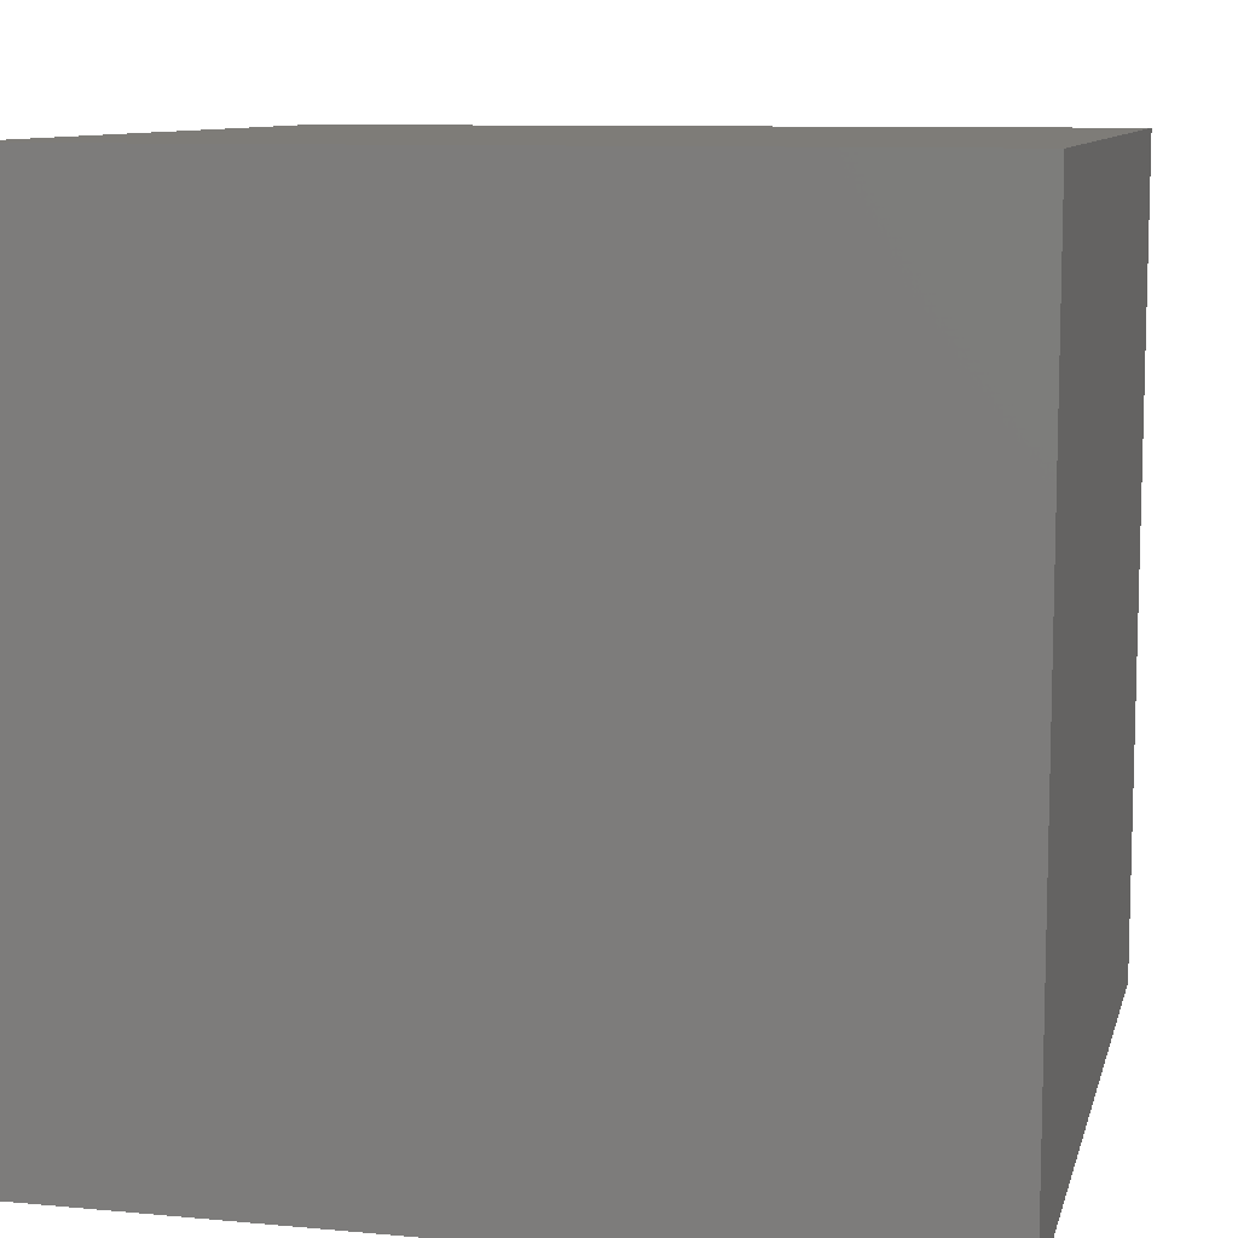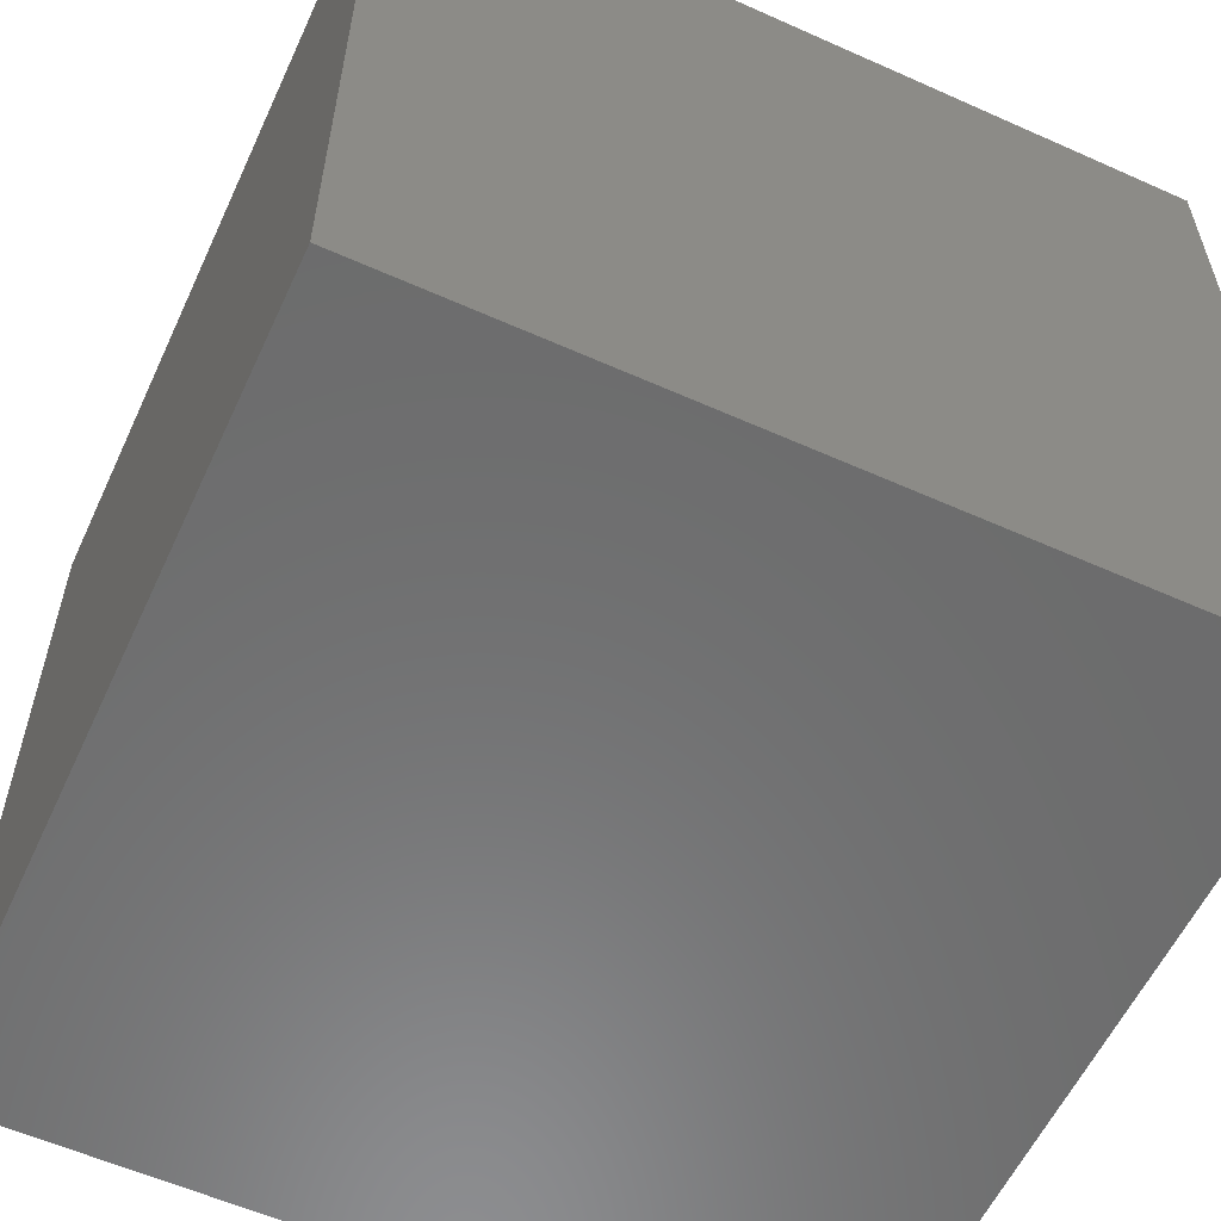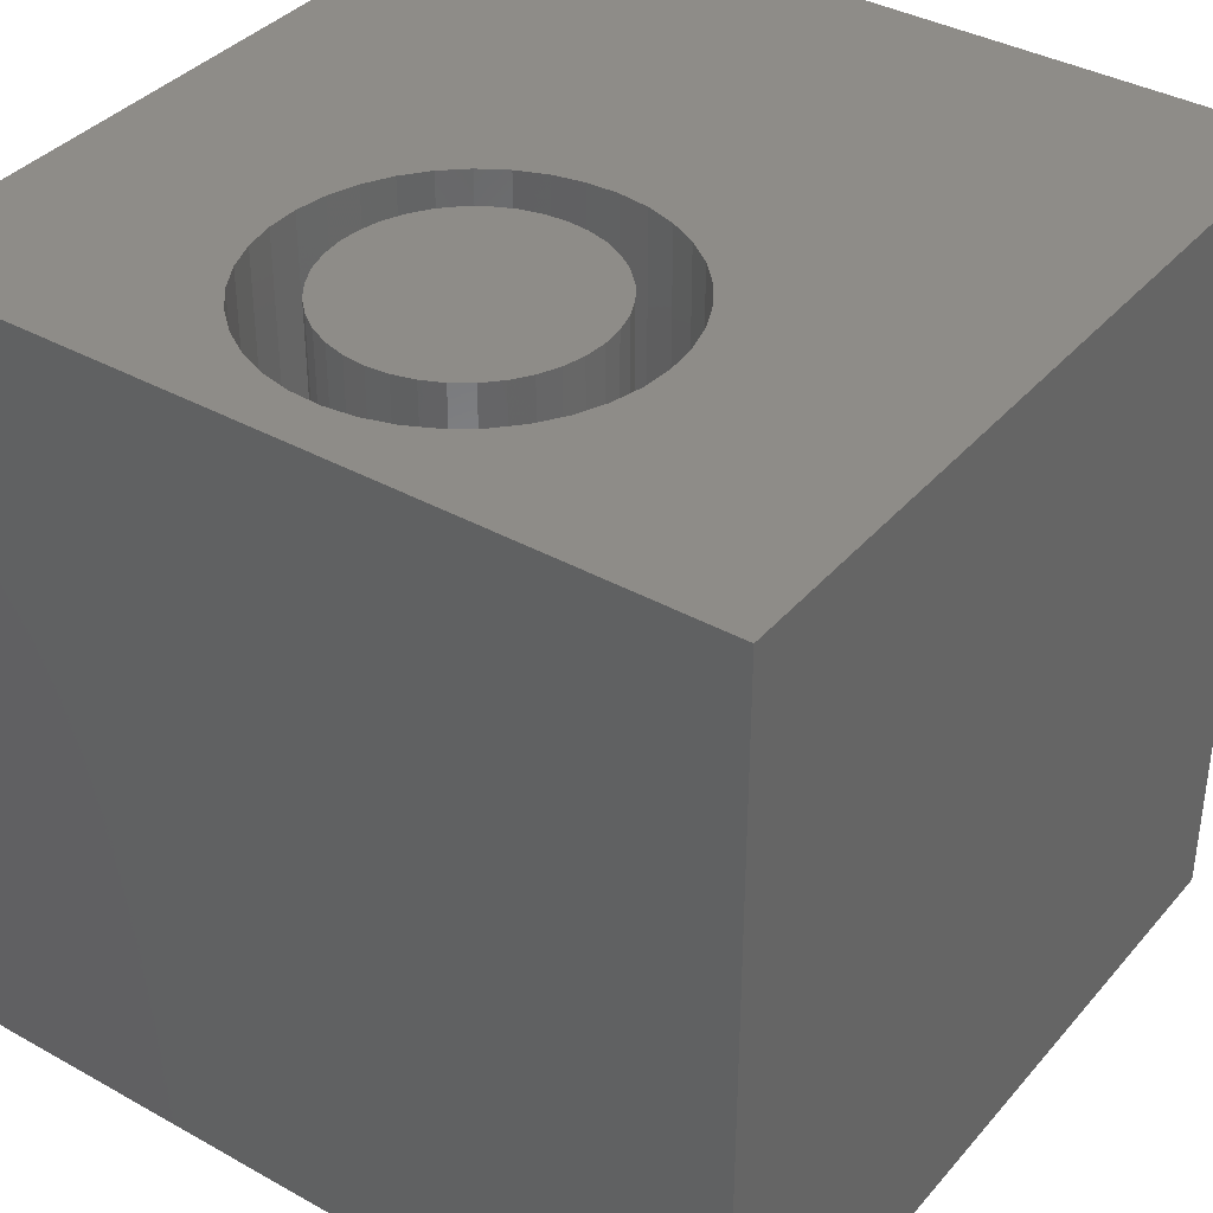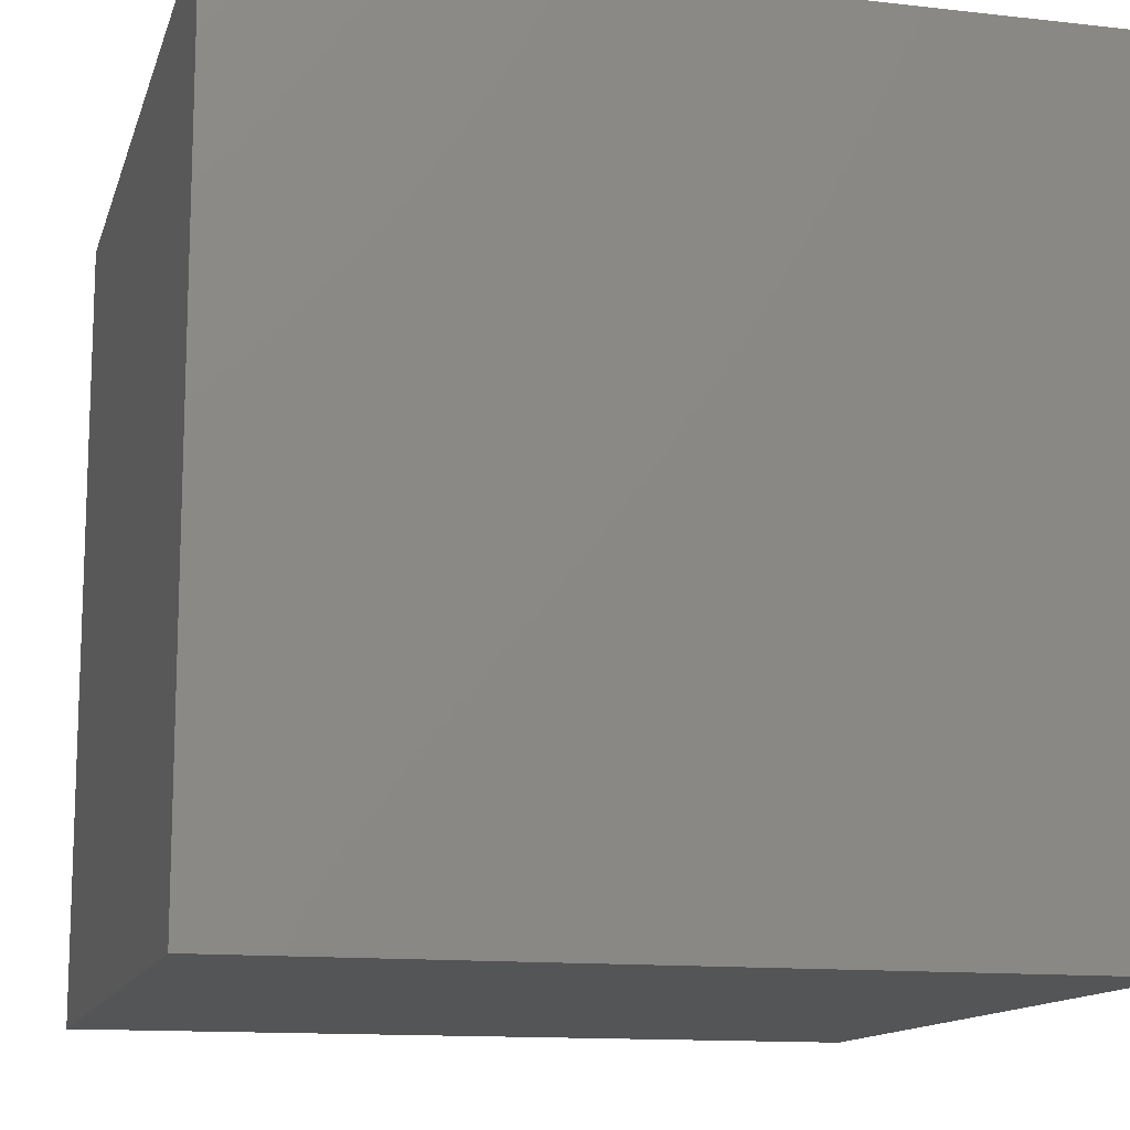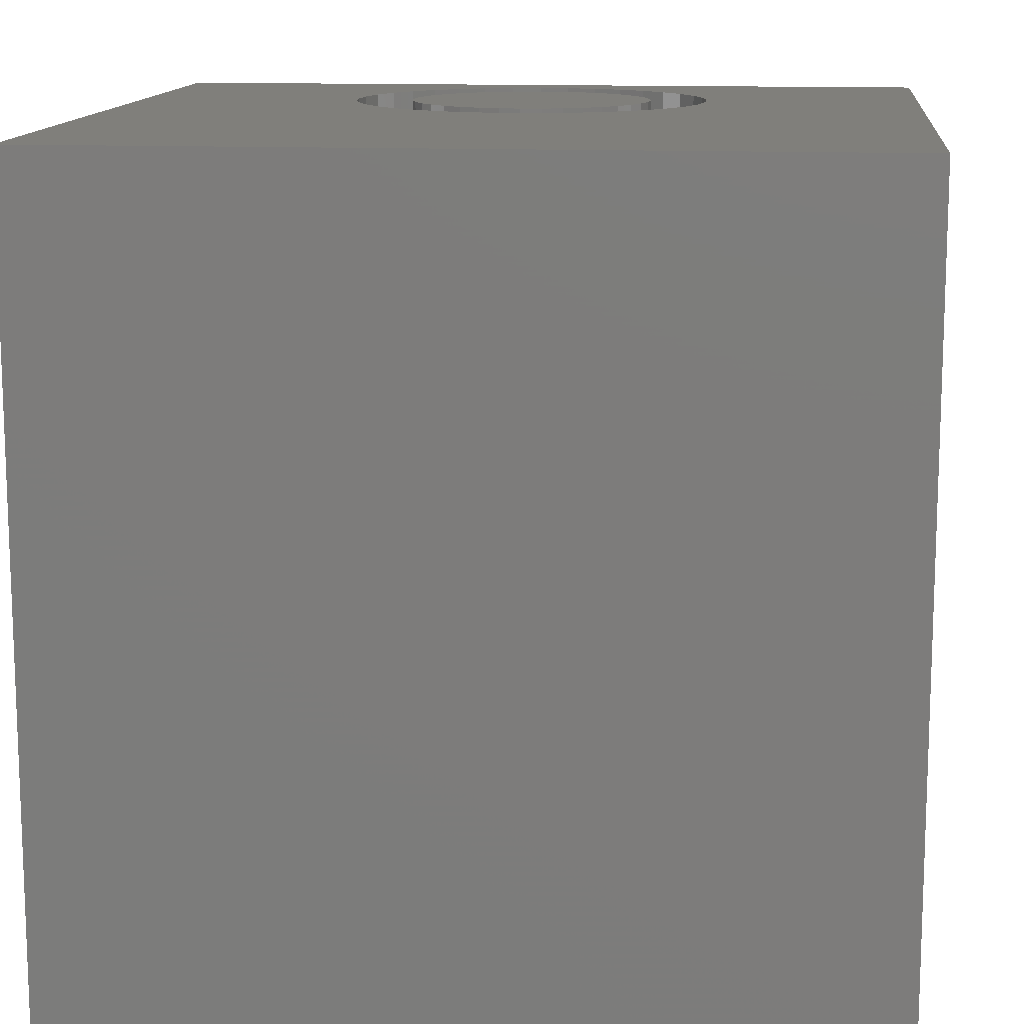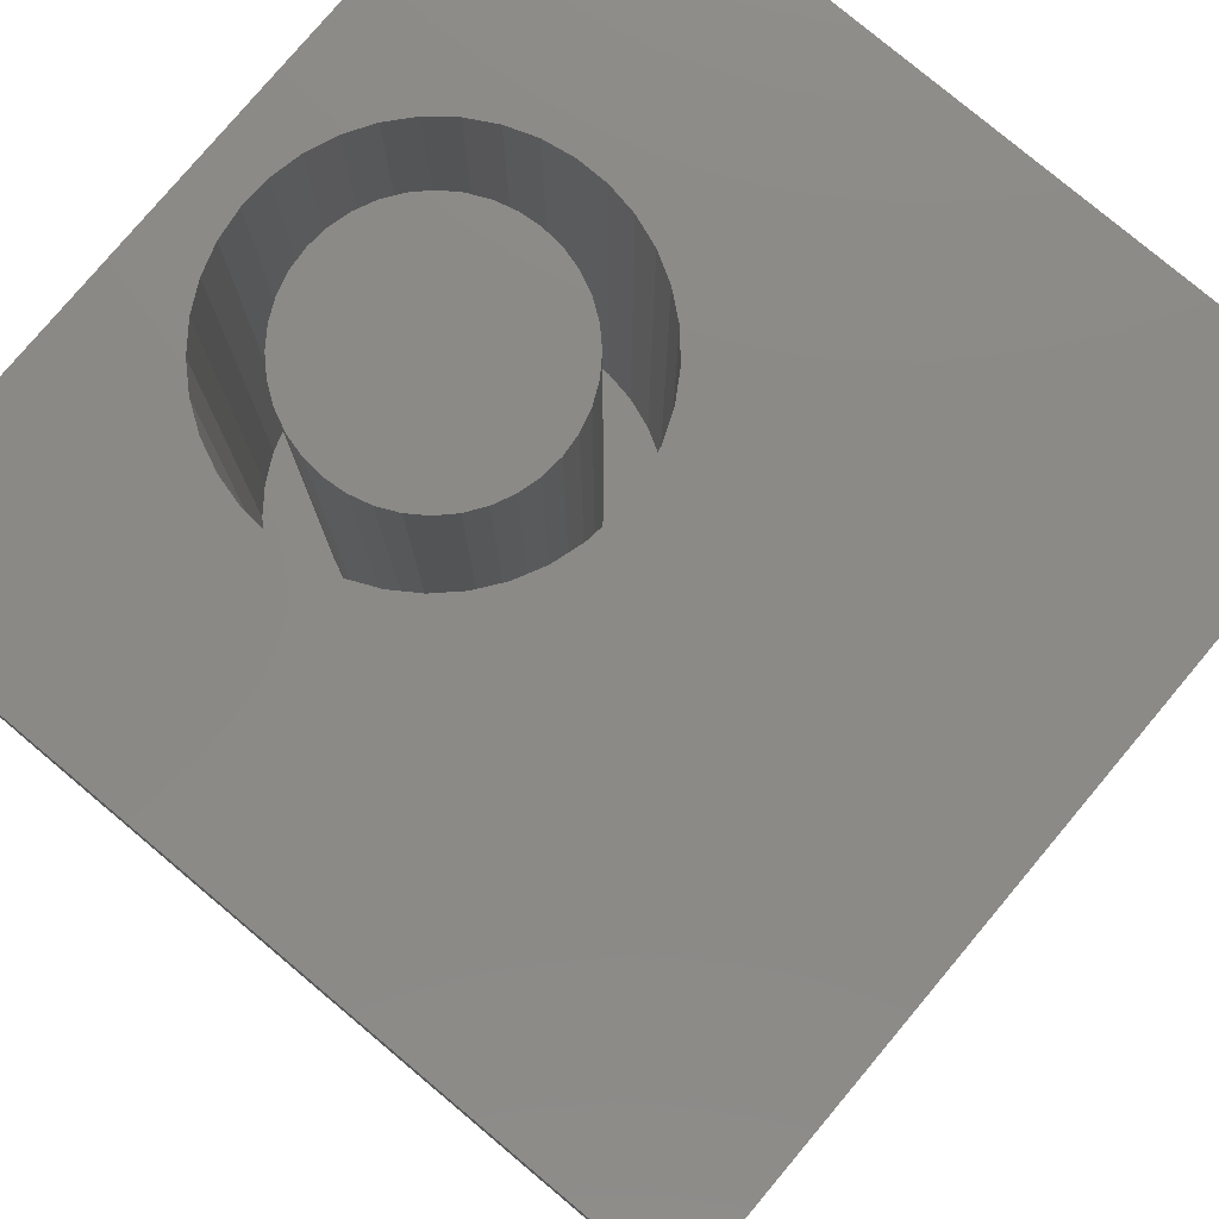
<metadata>
{"format":"stl","ext":"stl","renderer":"f3d","projection":"perspective","resolution":1024,"background":"white","views":[{"elev":9.7,"azim":-166.6,"up":"+Y"},{"elev":-58.1,"azim":65.2,"up":"+Z"},{"elev":37.6,"azim":35.5,"up":"+Z"},{"elev":-13.0,"azim":165.4,"up":"+Y"},{"elev":12.9,"azim":-174.1,"up":"+Z"},{"elev":78.6,"azim":130.0,"up":"+Z"}]}
</metadata>
<code>
# stl→obj: 154 verts, 304 faces
v 0 10 10
v 0 10 0
v 0 0 10
v 0 0 0
v 6.721 4.291 10
v 6.935 3.973 10
v 10 10 10
v 6.455 4.568 10
v 7.19 2.488 10
v 7.093 2.117 10
v 10 0 10
v 6.935 1.768 10
v 6.721 1.45 10
v 5.805 0.7727 10
v 5.438 0.6604 10
v 5.058 0.6117 10
v 4.675 0.6279 10
v 4.3 0.7087 10
v 6.455 1.173 10
v 6.147 0.9453 10
v 5.438 5.081 10
v 5.805 4.968 10
v 6.147 4.796 10
v 7.093 3.624 10
v 7.19 3.253 10
v 7.223 2.871 10
v 3.944 0.8517 10
v 3.617 1.053 10
v 3.329 1.306 10
v 3.089 1.604 10
v 2.901 1.939 10
v 2.774 2.301 10
v 2.709 2.679 10
v 2.709 3.062 10
v 2.774 3.44 10
v 2.901 3.802 10
v 3.617 4.688 10
v 3.944 4.889 10
v 3.089 4.137 10
v 3.329 4.435 10
v 4.3 5.032 10
v 4.675 5.113 10
v 5.058 5.129 10
v 10 10 0
v 10 0 0
v 7.19 2.488 3.519
v 7.223 2.871 3.519
v 7.19 3.253 3.519
v 7.093 3.624 3.519
v 6.935 3.973 3.519
v 6.721 4.291 3.519
v 6.455 4.568 3.519
v 6.147 4.796 3.519
v 5.805 4.968 3.519
v 5.438 5.081 3.519
v 5.058 5.129 3.519
v 4.675 5.113 3.519
v 4.3 5.032 3.519
v 3.944 4.889 3.519
v 3.617 4.688 3.519
v 3.329 4.435 3.519
v 3.089 4.137 3.519
v 2.901 3.802 3.519
v 2.774 3.44 3.519
v 2.709 3.062 3.519
v 2.709 2.679 3.519
v 2.774 2.301 3.519
v 2.901 1.939 3.519
v 3.089 1.604 3.519
v 3.329 1.306 3.519
v 3.617 1.053 3.519
v 3.944 0.8517 3.519
v 4.3 0.7087 3.519
v 4.675 0.6279 3.519
v 5.058 0.6117 3.519
v 5.438 0.6604 3.519
v 5.805 0.7727 3.519
v 6.147 0.9453 3.519
v 6.455 1.173 3.519
v 6.721 1.45 3.519
v 6.935 1.768 3.519
v 7.093 2.117 3.519
v 3.42 2.871 3.519
v 3.443 2.603 3.519
v 3.513 2.343 3.519
v 3.626 2.1 3.519
v 3.78 1.879 3.519
v 3.971 1.689 3.519
v 4.191 1.535 3.519
v 4.434 1.422 3.519
v 4.694 1.352 3.519
v 4.962 1.329 3.519
v 5.229 1.352 3.519
v 5.489 1.422 3.519
v 5.733 1.535 3.519
v 5.953 1.689 3.519
v 6.143 1.879 3.519
v 6.297 2.1 3.519
v 6.411 2.343 3.519
v 6.48 2.603 3.519
v 6.504 2.871 3.519
v 6.48 3.138 3.519
v 6.411 3.398 3.519
v 6.297 3.642 3.519
v 6.143 3.862 3.519
v 5.953 4.052 3.519
v 5.733 4.206 3.519
v 5.489 4.32 3.519
v 5.229 4.389 3.519
v 4.962 4.413 3.519
v 4.694 4.389 3.519
v 4.434 4.32 3.519
v 4.191 4.206 3.519
v 3.971 4.052 3.519
v 3.78 3.862 3.519
v 3.626 3.642 3.519
v 3.513 3.398 3.519
v 3.443 3.138 3.519
v 6.504 2.871 10
v 6.48 2.603 10
v 6.411 2.343 10
v 6.297 2.1 10
v 6.143 1.879 10
v 5.953 1.689 10
v 5.733 1.535 10
v 5.489 1.422 10
v 5.229 1.352 10
v 4.962 1.329 10
v 4.694 1.352 10
v 4.434 1.422 10
v 4.191 1.535 10
v 3.971 1.689 10
v 3.78 1.879 10
v 3.626 2.1 10
v 3.513 2.343 10
v 3.443 2.603 10
v 3.42 2.871 10
v 3.443 3.138 10
v 3.513 3.398 10
v 3.626 3.642 10
v 3.78 3.862 10
v 3.971 4.052 10
v 4.191 4.206 10
v 4.434 4.32 10
v 4.694 4.389 10
v 4.962 4.413 10
v 5.229 4.389 10
v 5.489 4.32 10
v 5.733 4.206 10
v 5.953 4.052 10
v 6.143 3.862 10
v 6.297 3.642 10
v 6.411 3.398 10
v 6.48 3.138 10
f 1 2 3
f 3 2 4
f 5 6 7
f 5 7 8
f 9 10 11
f 11 10 12
f 11 12 13
f 14 15 11
f 11 15 16
f 11 16 3
f 3 16 17
f 3 17 18
f 13 19 11
f 11 19 20
f 11 20 14
f 21 22 7
f 7 22 23
f 7 23 8
f 6 24 7
f 7 24 25
f 7 25 11
f 11 25 26
f 11 26 9
f 18 27 3
f 3 27 28
f 3 28 29
f 29 30 3
f 3 30 31
f 3 31 32
f 32 33 3
f 3 33 34
f 3 34 1
f 1 34 35
f 1 35 36
f 1 37 38
f 36 39 1
f 1 39 40
f 1 40 37
f 38 41 1
f 1 41 42
f 1 42 7
f 7 42 43
f 7 43 21
f 44 7 45
f 45 7 11
f 2 44 4
f 4 44 45
f 7 44 1
f 1 44 2
f 45 11 4
f 4 11 3
f 46 26 47
f 47 26 25
f 47 25 48
f 48 25 24
f 48 24 49
f 49 24 6
f 49 6 50
f 50 6 5
f 50 5 51
f 51 5 8
f 51 8 52
f 52 8 23
f 52 23 53
f 53 23 22
f 53 22 54
f 54 22 21
f 54 21 55
f 55 21 43
f 55 43 56
f 56 43 42
f 56 42 57
f 57 42 41
f 57 41 58
f 58 41 38
f 58 38 59
f 59 38 37
f 59 37 60
f 60 37 40
f 60 40 61
f 61 40 39
f 61 39 62
f 62 39 36
f 62 36 63
f 63 36 35
f 63 35 64
f 64 35 34
f 64 34 65
f 65 34 33
f 65 33 66
f 66 33 32
f 66 32 67
f 67 32 31
f 67 31 68
f 68 31 30
f 68 30 69
f 69 30 29
f 69 29 70
f 70 29 28
f 70 28 71
f 71 28 27
f 71 27 72
f 72 27 18
f 72 18 73
f 73 18 17
f 73 17 74
f 74 17 16
f 74 16 75
f 75 16 15
f 75 15 76
f 76 15 14
f 76 14 77
f 77 14 20
f 77 20 78
f 78 20 19
f 78 19 79
f 79 19 13
f 79 13 80
f 80 13 12
f 80 12 81
f 81 12 10
f 81 10 82
f 82 10 9
f 82 9 46
f 46 9 26
f 64 65 83
f 83 65 66
f 83 66 84
f 84 66 67
f 84 67 85
f 85 67 68
f 85 68 86
f 86 68 69
f 86 69 87
f 87 69 70
f 87 70 88
f 88 70 71
f 88 71 89
f 89 71 72
f 89 72 90
f 90 72 73
f 90 73 91
f 91 73 74
f 91 74 92
f 92 74 75
f 92 75 93
f 93 75 76
f 93 76 94
f 94 76 77
f 94 77 95
f 95 77 78
f 95 78 96
f 96 78 79
f 96 79 97
f 97 79 80
f 97 80 98
f 98 80 81
f 98 81 99
f 99 81 82
f 99 82 100
f 100 82 46
f 100 46 101
f 101 46 47
f 101 47 102
f 102 47 48
f 102 48 103
f 103 48 49
f 103 49 104
f 104 49 50
f 104 50 105
f 105 50 51
f 105 51 106
f 106 51 52
f 106 52 107
f 107 52 53
f 107 53 108
f 108 53 54
f 108 54 109
f 109 54 55
f 109 55 110
f 110 55 56
f 110 56 111
f 111 56 57
f 111 57 112
f 112 57 58
f 112 58 113
f 113 58 59
f 113 59 114
f 114 59 60
f 114 60 115
f 115 60 61
f 115 61 116
f 116 61 62
f 116 62 117
f 117 62 63
f 117 63 118
f 118 63 64
f 118 64 83
f 102 119 101
f 101 119 120
f 101 120 100
f 100 120 121
f 100 121 99
f 99 121 122
f 99 122 98
f 98 122 123
f 98 123 97
f 97 123 124
f 97 124 96
f 96 124 125
f 96 125 95
f 95 125 126
f 95 126 94
f 94 126 127
f 94 127 93
f 93 127 128
f 93 128 92
f 92 128 129
f 92 129 91
f 91 129 130
f 91 130 90
f 90 130 131
f 90 131 89
f 89 131 132
f 89 132 88
f 88 132 133
f 88 133 87
f 87 133 134
f 87 134 86
f 86 134 135
f 86 135 85
f 85 135 136
f 85 136 84
f 84 136 137
f 84 137 83
f 83 137 138
f 83 138 118
f 118 138 139
f 118 139 117
f 117 139 140
f 117 140 116
f 116 140 141
f 116 141 115
f 115 141 142
f 115 142 114
f 114 142 143
f 114 143 113
f 113 143 144
f 113 144 112
f 112 144 145
f 112 145 111
f 111 145 146
f 111 146 110
f 110 146 147
f 110 147 109
f 109 147 148
f 109 148 108
f 108 148 149
f 108 149 107
f 107 149 150
f 107 150 106
f 106 150 151
f 106 151 105
f 105 151 152
f 105 152 104
f 104 152 153
f 104 153 103
f 103 153 154
f 103 154 102
f 102 154 119
f 129 128 144
f 144 128 127
f 144 127 126
f 126 125 144
f 144 125 124
f 144 124 123
f 123 122 144
f 144 122 121
f 144 121 120
f 120 119 144
f 144 119 154
f 144 154 153
f 153 152 144
f 144 152 151
f 144 151 150
f 144 143 129
f 129 143 142
f 129 142 141
f 134 139 138
f 138 137 134
f 134 137 136
f 134 136 135
f 134 133 139
f 139 133 132
f 139 132 131
f 144 147 145
f 145 147 146
f 141 140 129
f 129 140 139
f 129 139 130
f 130 139 131
f 150 149 144
f 144 149 148
f 144 148 147

</code>
